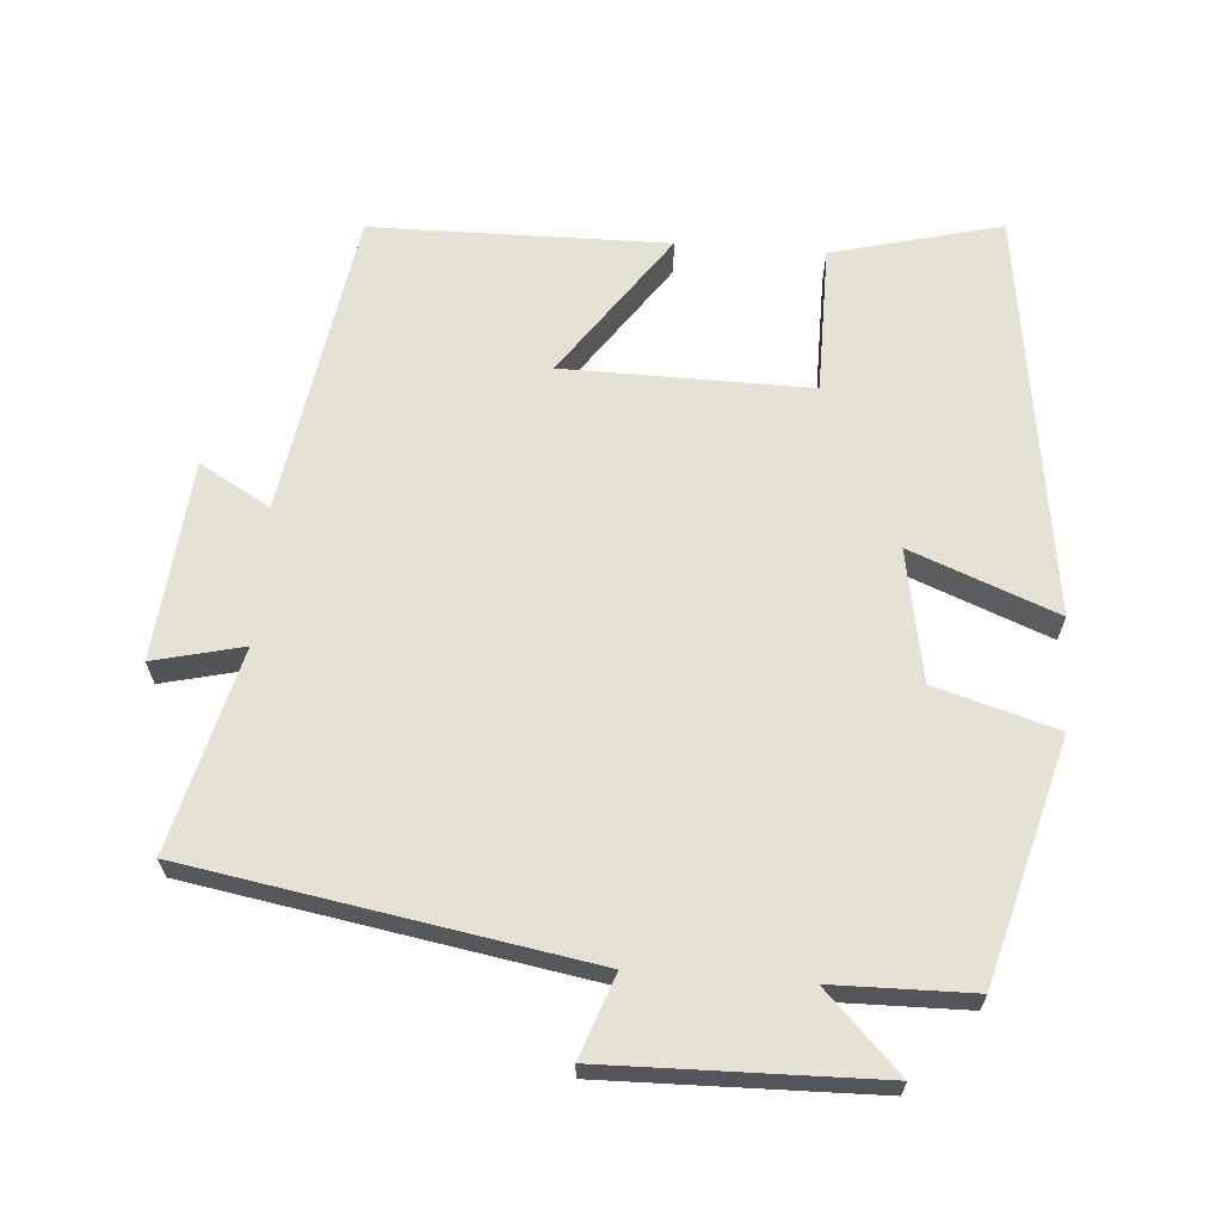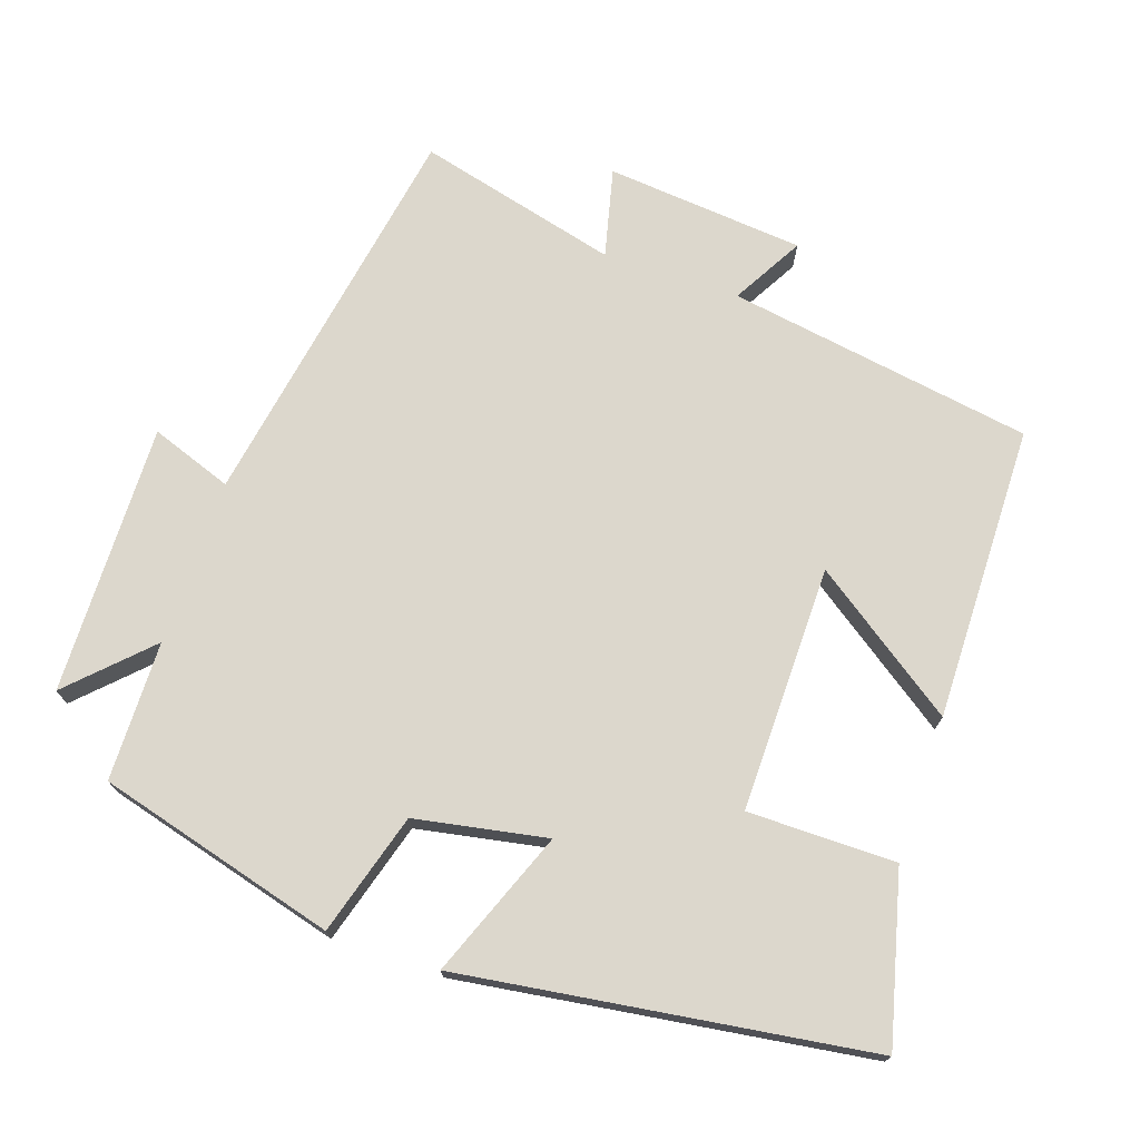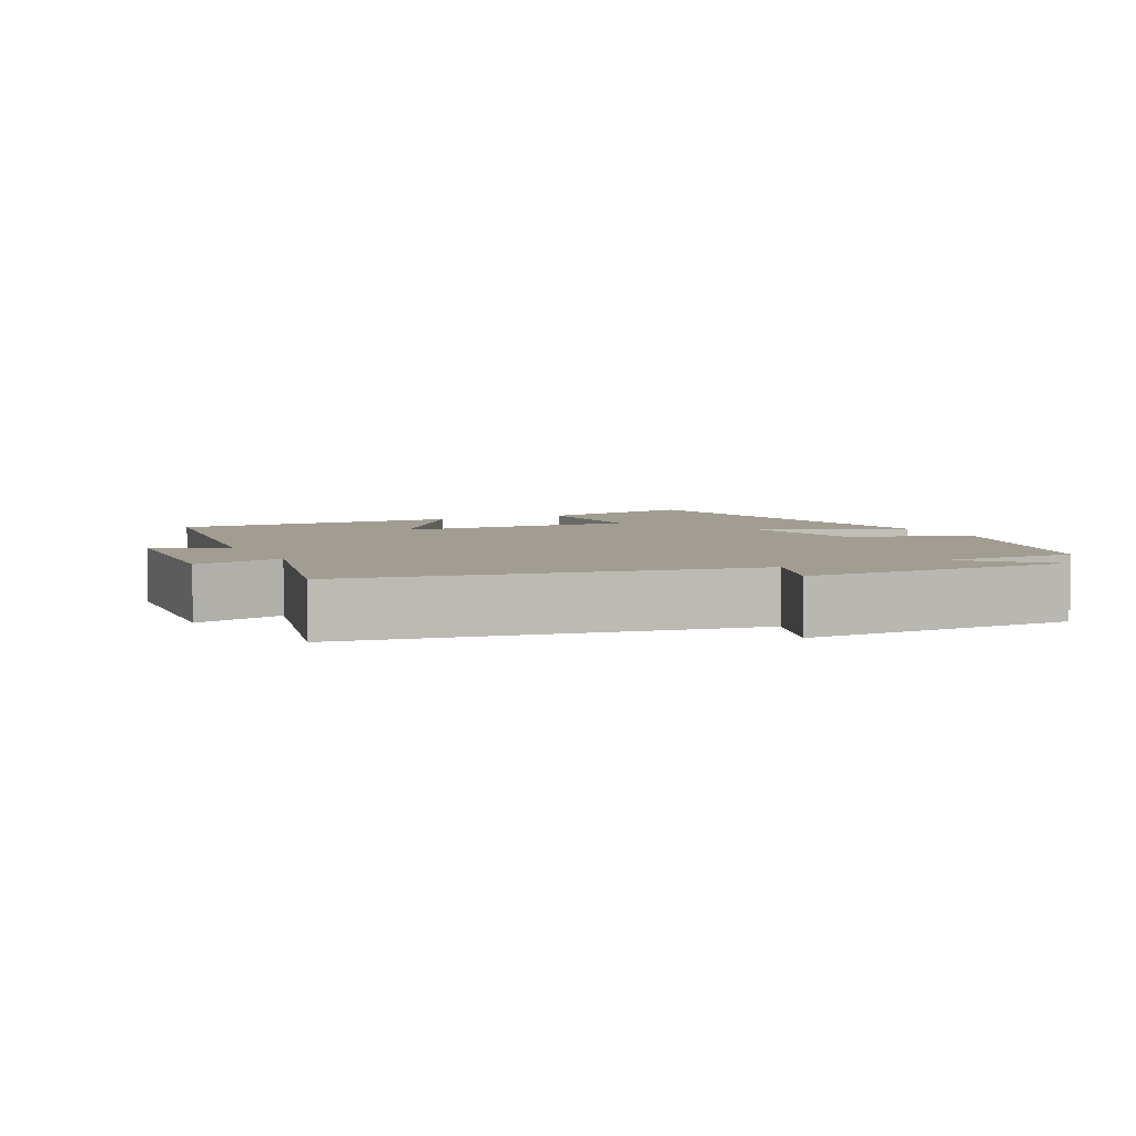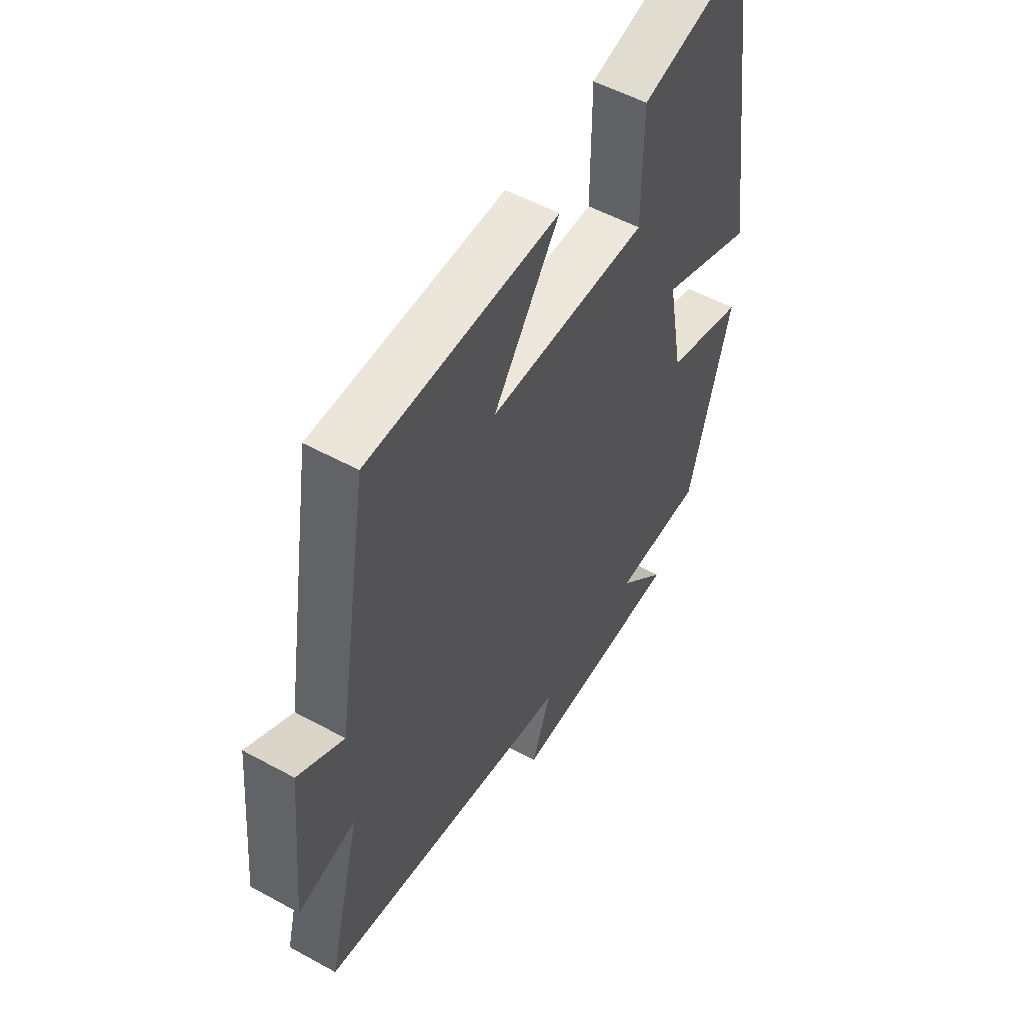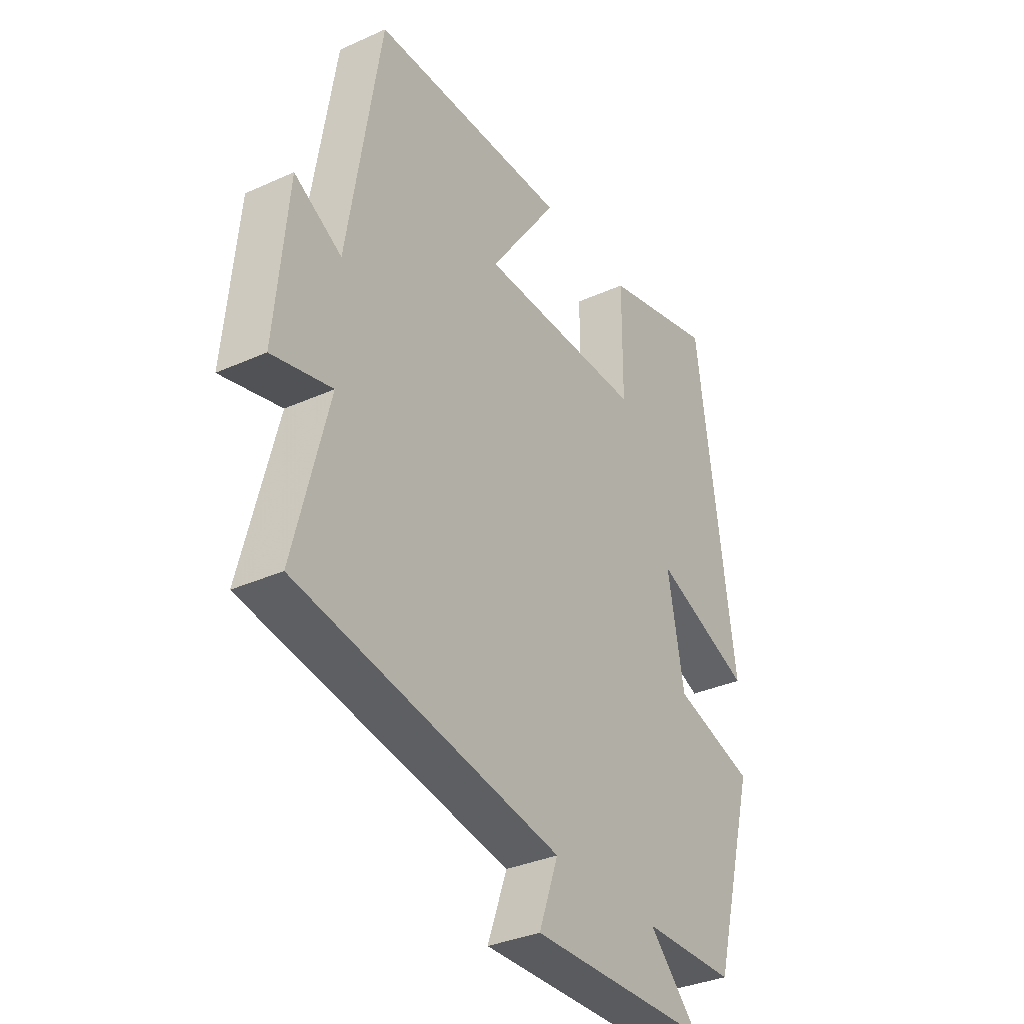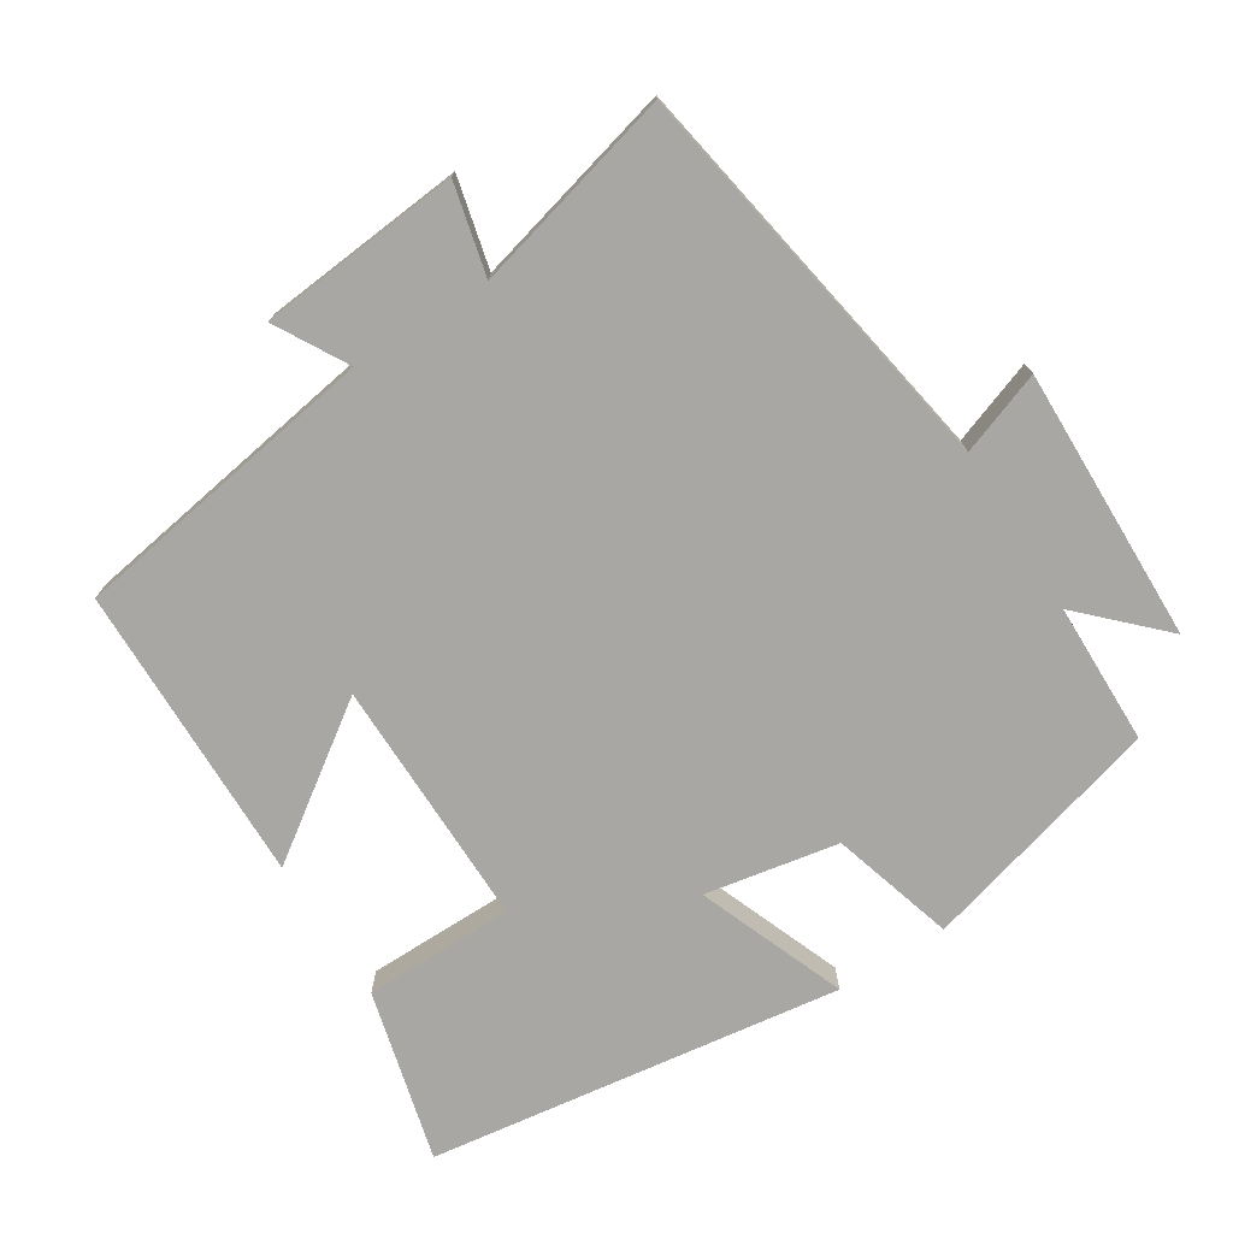
<metadata>
{"format":"obj","ext":"obj","renderer":"f3d","projection":"perspective","resolution":1024,"background":"white","views":[{"elev":65.0,"azim":-175.7,"up":"+Y"},{"elev":72.8,"azim":-71.3,"up":"+Y"},{"elev":4.8,"azim":153.6,"up":"+Y"},{"elev":53.3,"azim":120.4,"up":"+Z"},{"elev":-33.9,"azim":121.5,"up":"+Z"},{"elev":-74.5,"azim":122.3,"up":"+Y"}]}
</metadata>
<code>
v -0.42 0.07 0.56
v -0.184 0.07 0.5
v -0.183 0.07 0.293
v 0.161 0.07 0.297
v 0.018 0.07 0.5
v 0.431 0.07 0.495
v 0.5 0.07 0.068
v 0.599 0.07 0.124
v 0.625 0.07 -0.154
v 0.5 0.07 -0.124
v 0.572 0.07 -0.405
v 0.018 0.07 -0.5
v 0.059 0.07 -0.614
v -0.319 0.07 -0.606
v -0.214 0.07 -0.5
v -0.409 0.07 -0.497
v -0.5 0.07 -0.163
v -0.33 0.07 -0.113
v -0.296 0.07 0.071
v -0.5 0.07 -0.009
v -0.42 0 0.56
v -0.184 0 0.5
v -0.183 0 0.293
v 0.161 0 0.297
v 0.018 0 0.5
v 0.431 0 0.495
v 0.5 0 0.068
v 0.599 0 0.124
v 0.625 0 -0.154
v 0.5 0 -0.124
v 0.572 0 -0.405
v 0.018 0 -0.5
v 0.059 0 -0.614
v -0.319 0 -0.606
v -0.214 0 -0.5
v -0.409 0 -0.497
v -0.5 0 -0.163
v -0.33 0 -0.113
v -0.296 0 0.071
v -0.5 0 -0.009
f 1 2 3
f 20 1 3
f 19 20 3
f 18 19 3 4
f 15 16 17 18
f 15 18 4
f 12 13 14 15
f 12 15 4
f 11 12 4
f 10 11 4
f 7 8 9 10
f 6 7 10
f 5 6 10
f 4 5 10
f 23 22 21
f 23 21 40
f 23 40 39
f 24 23 39 38
f 38 37 36 35
f 24 38 35
f 35 34 33 32
f 24 35 32
f 24 32 31
f 24 31 30
f 30 29 28 27
f 30 27 26
f 30 26 25
f 30 25 24
f 1 21 22 2
f 2 22 23 3
f 3 23 24 4
f 4 24 25 5
f 5 25 26 6
f 6 26 27 7
f 7 27 28 8
f 8 28 29 9
f 9 29 30 10
f 10 30 31 11
f 11 31 32 12
f 12 32 33 13
f 13 33 34 14
f 14 34 35 15
f 15 35 36 16
f 16 36 37 17
f 17 37 38 18
f 18 38 39 19
f 19 39 40 20
f 20 40 21 1

</code>
